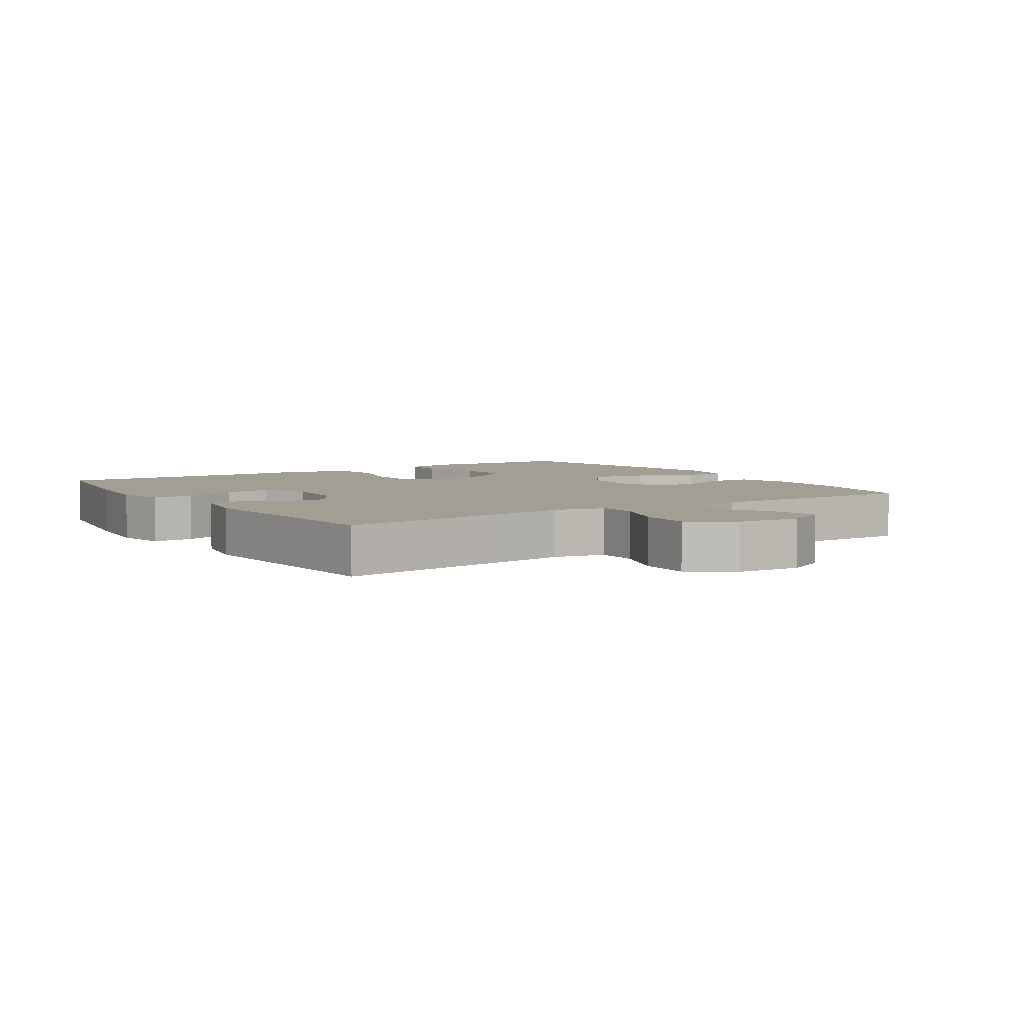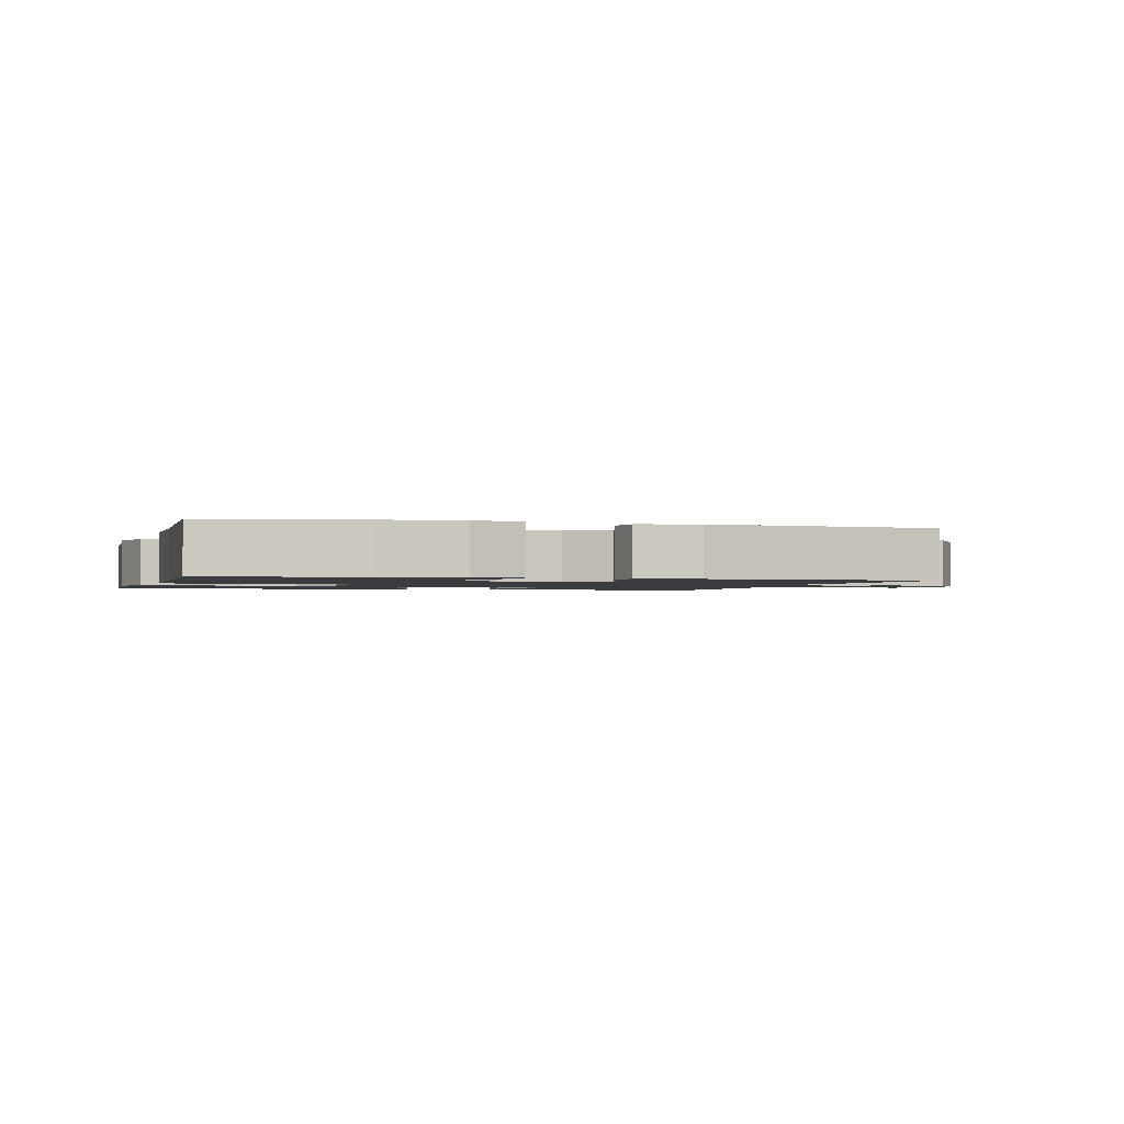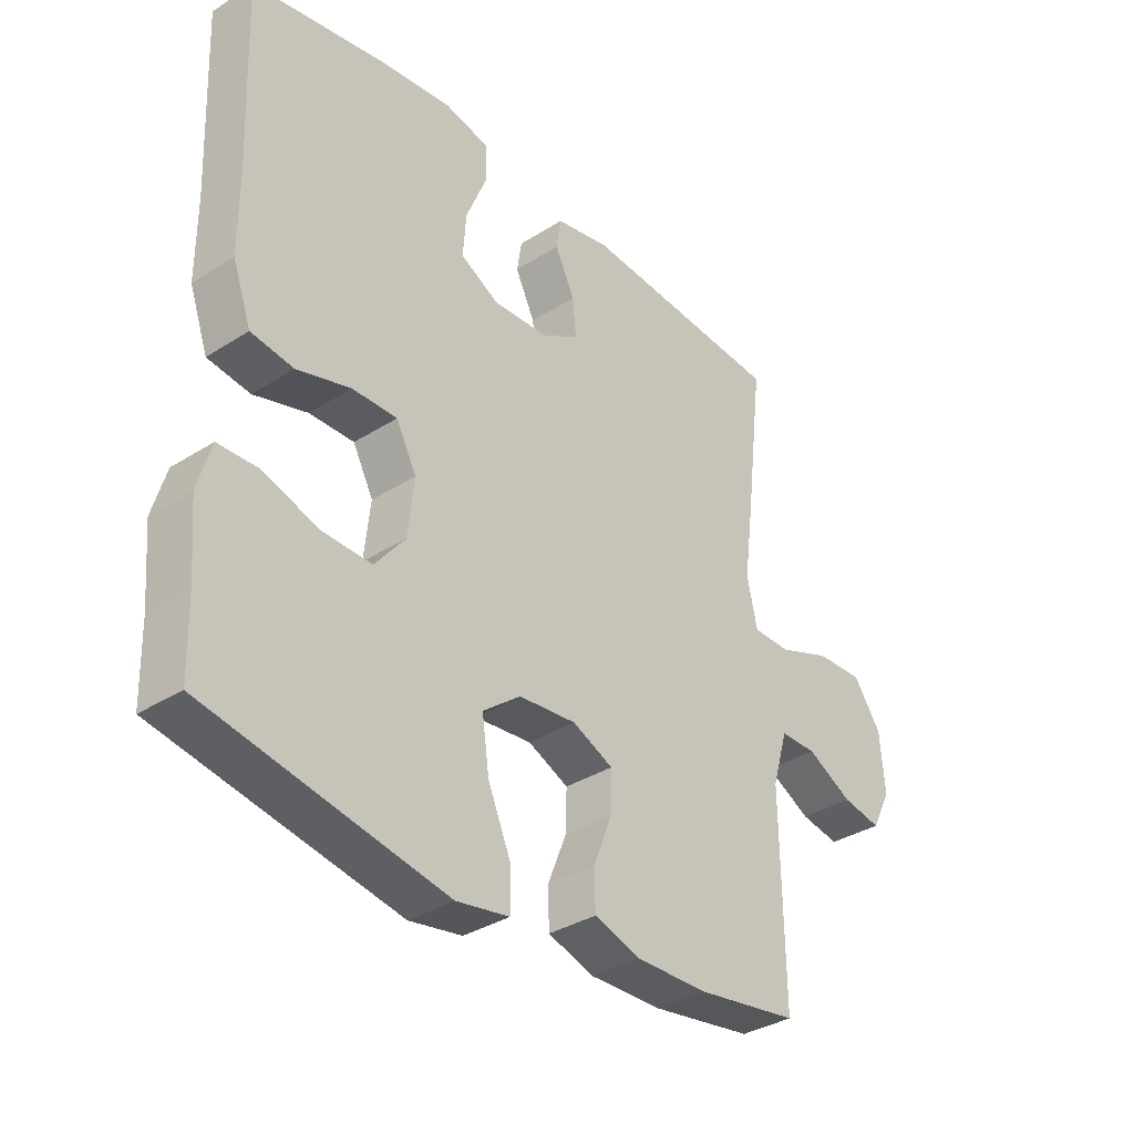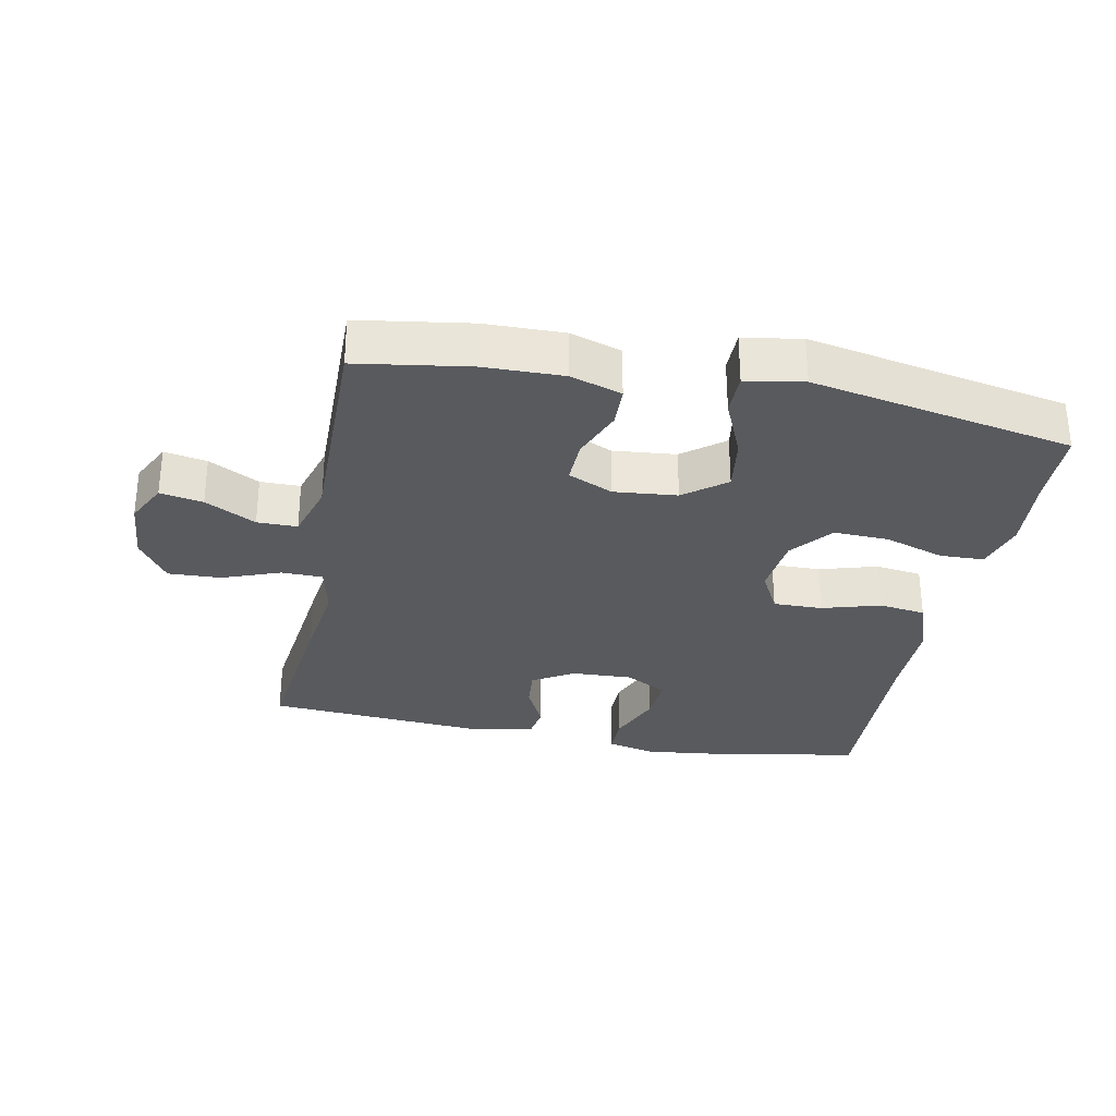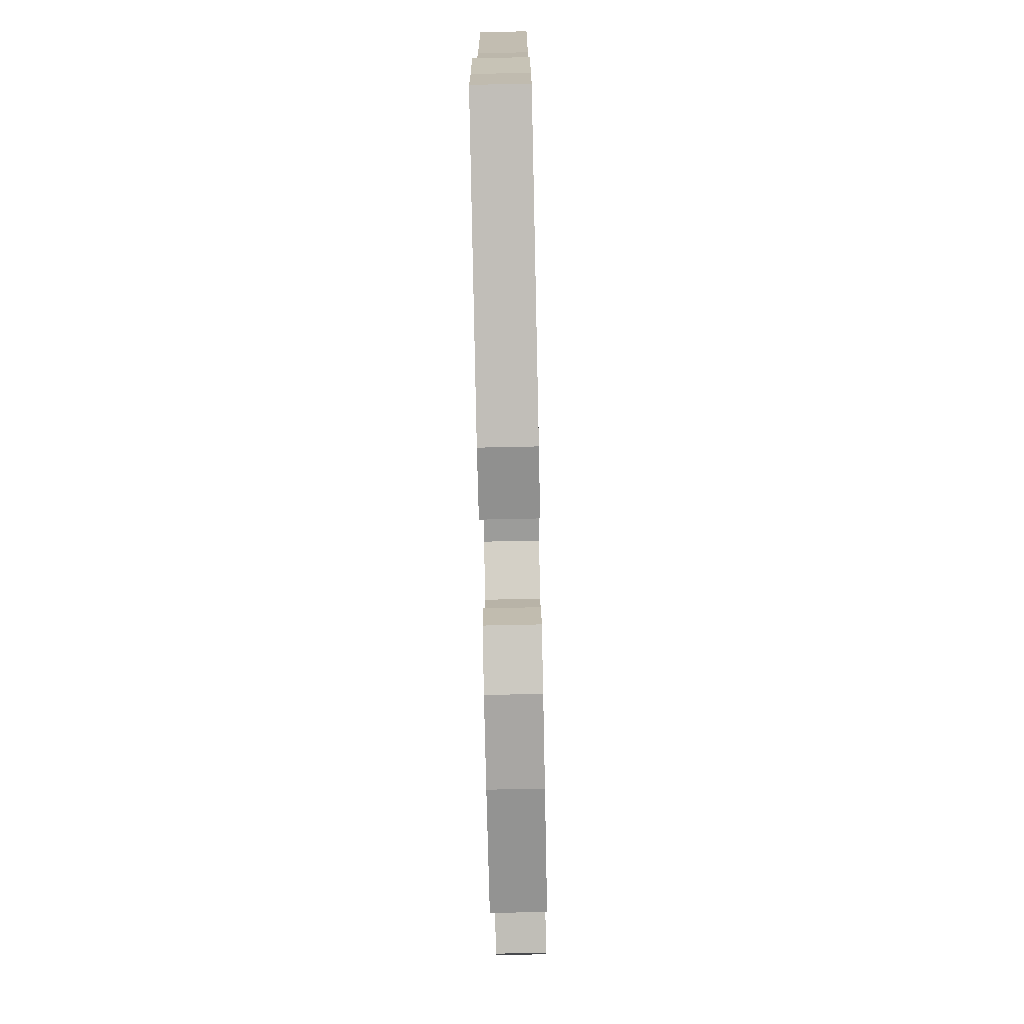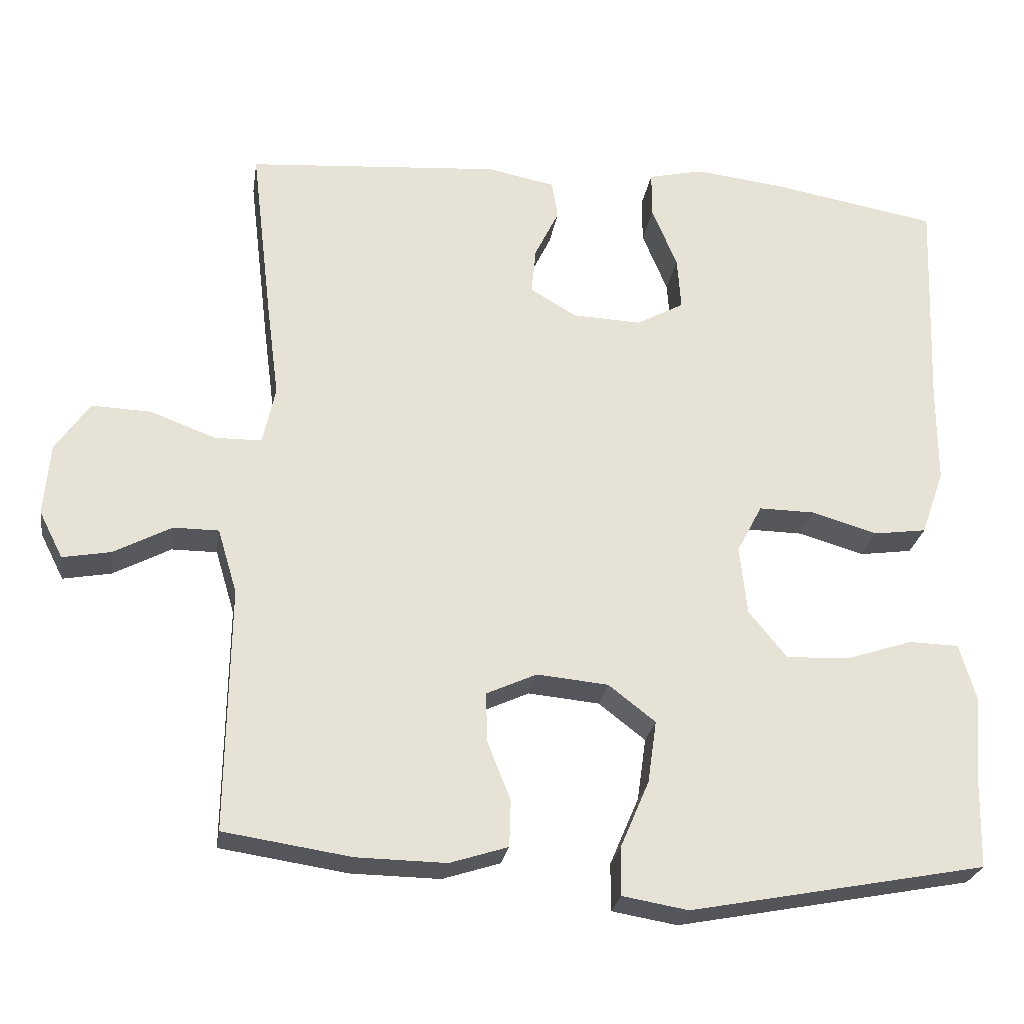
<metadata>
{"format":"obj","ext":"obj","renderer":"f3d","projection":"perspective","resolution":1024,"background":"white","views":[{"elev":5.1,"azim":56.6,"up":"+Y"},{"elev":-1.5,"azim":-15.9,"up":"+Y"},{"elev":-34.6,"azim":-49.4,"up":"+Z"},{"elev":-30.7,"azim":168.9,"up":"+Y"},{"elev":-75.3,"azim":-88.8,"up":"+Z"},{"elev":-25.6,"azim":171.3,"up":"+Z"}]}
</metadata>
<code>
v 0.5 0.07 0.5
v 0.471 0.07 0.256
v 0.455 0.07 0.133
v 0.472 0.07 0.055
v 0.535 0.07 0.054
v 0.623 0.07 0.087
v 0.703 0.07 0.09
v 0.749 0.07 0.023
v 0.757 0.07 -0.074
v 0.725 0.07 -0.137
v 0.66 0.07 -0.125
v 0.583 0.07 -0.084
v 0.522 0.07 -0.084
v 0.496 0.07 -0.171
v 0.5 0.07 -0.5
v 0.329 0.07 -0.526
v 0.209 0.07 -0.528
v 0.131 0.07 -0.503
v 0.129 0.07 -0.44
v 0.16 0.07 -0.362
v 0.162 0.07 -0.295
v 0.094 0.07 -0.264
v -0.002 0.07 -0.273
v -0.065 0.07 -0.322
v -0.053 0.07 -0.406
v -0.014 0.07 -0.497
v -0.014 0.07 -0.561
v -0.102 0.07 -0.576
v -0.5 0.07 -0.5
v -0.503 0.07 -0.38
v -0.513 0.07 -0.263
v -0.491 0.07 -0.187
v -0.424 0.07 -0.185
v -0.333 0.07 -0.215
v -0.249 0.07 -0.218
v -0.198 0.07 -0.155
v -0.188 0.07 -0.062
v -0.222 0.07 0.003
v -0.297 0.07 0.002
v -0.386 0.07 -0.024
v -0.457 0.07 -0.014
v -0.488 0.07 0.074
v -0.488 0.07 0.205
v -0.5 0.07 0.5
v -0.275 0.07 0.54
v -0.156 0.07 0.554
v -0.081 0.07 0.537
v -0.081 0.07 0.475
v -0.115 0.07 0.392
v -0.12 0.07 0.321
v -0.056 0.07 0.286
v 0.037 0.07 0.29
v 0.099 0.07 0.327
v 0.093 0.07 0.389
v 0.06 0.07 0.457
v 0.068 0.07 0.508
v 0.159 0.07 0.526
v 0.5 0 0.5
v 0.471 0 0.256
v 0.455 0 0.133
v 0.472 0 0.055
v 0.535 0 0.054
v 0.623 0 0.087
v 0.703 0 0.09
v 0.749 0 0.023
v 0.757 0 -0.074
v 0.725 0 -0.137
v 0.66 0 -0.125
v 0.583 0 -0.084
v 0.522 0 -0.084
v 0.496 0 -0.171
v 0.5 0 -0.5
v 0.329 0 -0.526
v 0.209 0 -0.528
v 0.131 0 -0.503
v 0.129 0 -0.44
v 0.16 0 -0.362
v 0.162 0 -0.295
v 0.094 0 -0.264
v -0.002 0 -0.273
v -0.065 0 -0.322
v -0.053 0 -0.406
v -0.014 0 -0.497
v -0.014 0 -0.561
v -0.102 0 -0.576
v -0.5 0 -0.5
v -0.503 0 -0.38
v -0.513 0 -0.263
v -0.491 0 -0.187
v -0.424 0 -0.185
v -0.333 0 -0.215
v -0.249 0 -0.218
v -0.198 0 -0.155
v -0.188 0 -0.062
v -0.222 0 0.003
v -0.297 0 0.002
v -0.386 0 -0.024
v -0.457 0 -0.014
v -0.488 0 0.074
v -0.488 0 0.205
v -0.5 0 0.5
v -0.275 0 0.54
v -0.156 0 0.554
v -0.081 0 0.537
v -0.081 0 0.475
v -0.115 0 0.392
v -0.12 0 0.321
v -0.056 0 0.286
v 0.037 0 0.29
v 0.099 0 0.327
v 0.093 0 0.389
v 0.06 0 0.457
v 0.068 0 0.508
v 0.159 0 0.526
f 54 55 56 57
f 53 54 57 1
f 52 53 1 2
f 51 52 2 3
f 46 47 48 49
f 46 49 50
f 43 44 45 46
f 43 46 50
f 42 43 50 51
f 39 40 41 42
f 38 39 42 51
f 31 32 33 34
f 30 31 34 35
f 29 30 35
f 28 29 35
f 25 26 27 28
f 24 25 28 35
f 23 24 35 36
f 17 18 19 20
f 17 20 21
f 14 15 16 17
f 13 14 17 21
f 9 10 11 12
f 9 12 13
f 8 9 13
f 5 6 7 8
f 4 5 8 13
f 38 51 3 4
f 37 38 4 13
f 22 23 36 37
f 13 21 22 37
f 114 113 112 111
f 58 114 111 110
f 59 58 110 109
f 60 59 109 108
f 106 105 104 103
f 107 106 103
f 103 102 101 100
f 107 103 100
f 108 107 100 99
f 99 98 97 96
f 108 99 96 95
f 91 90 89 88
f 92 91 88 87
f 92 87 86
f 92 86 85
f 85 84 83 82
f 92 85 82 81
f 93 92 81 80
f 77 76 75 74
f 78 77 74
f 74 73 72 71
f 78 74 71 70
f 69 68 67 66
f 70 69 66
f 70 66 65
f 65 64 63 62
f 70 65 62 61
f 61 60 108 95
f 70 61 95 94
f 94 93 80 79
f 94 79 78 70
f 1 58 59 2
f 2 59 60 3
f 3 60 61 4
f 4 61 62 5
f 5 62 63 6
f 6 63 64 7
f 7 64 65 8
f 8 65 66 9
f 9 66 67 10
f 10 67 68 11
f 11 68 69 12
f 12 69 70 13
f 13 70 71 14
f 14 71 72 15
f 15 72 73 16
f 16 73 74 17
f 17 74 75 18
f 18 75 76 19
f 19 76 77 20
f 20 77 78 21
f 21 78 79 22
f 22 79 80 23
f 23 80 81 24
f 24 81 82 25
f 25 82 83 26
f 26 83 84 27
f 27 84 85 28
f 28 85 86 29
f 29 86 87 30
f 30 87 88 31
f 31 88 89 32
f 32 89 90 33
f 33 90 91 34
f 34 91 92 35
f 35 92 93 36
f 36 93 94 37
f 37 94 95 38
f 38 95 96 39
f 39 96 97 40
f 40 97 98 41
f 41 98 99 42
f 42 99 100 43
f 43 100 101 44
f 44 101 102 45
f 45 102 103 46
f 46 103 104 47
f 47 104 105 48
f 48 105 106 49
f 49 106 107 50
f 50 107 108 51
f 51 108 109 52
f 52 109 110 53
f 53 110 111 54
f 54 111 112 55
f 55 112 113 56
f 56 113 114 57
f 57 114 58 1

</code>
